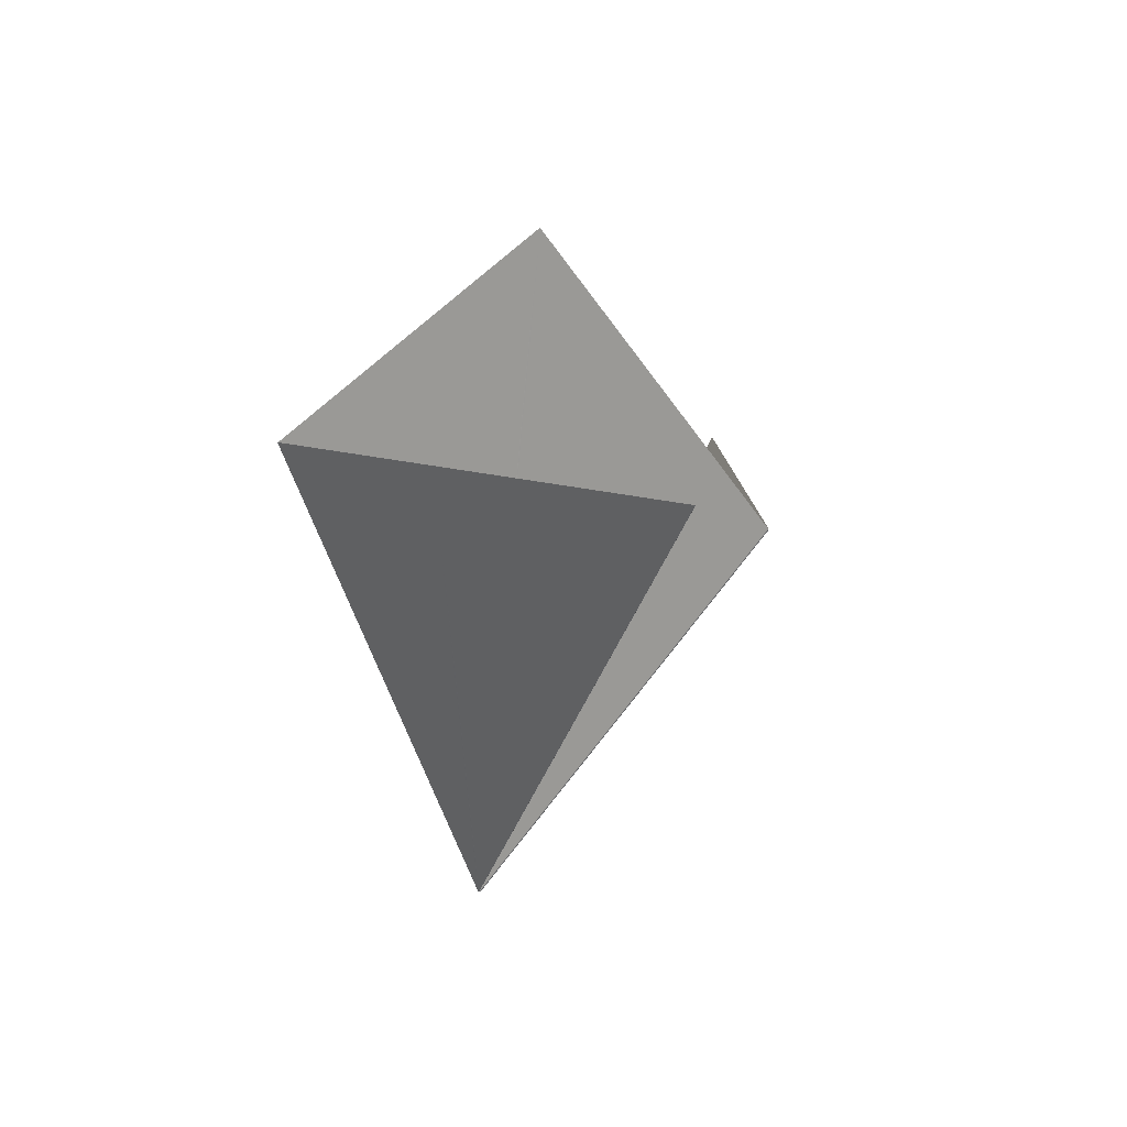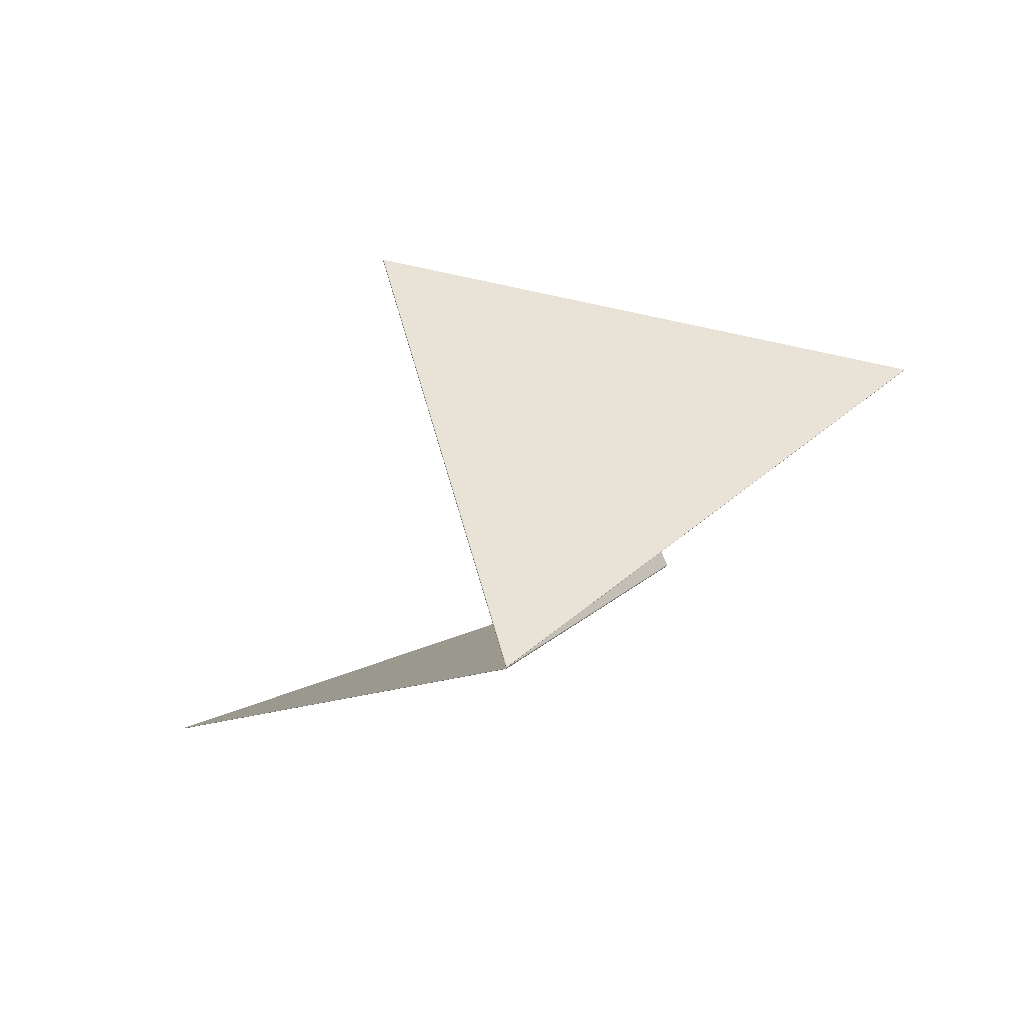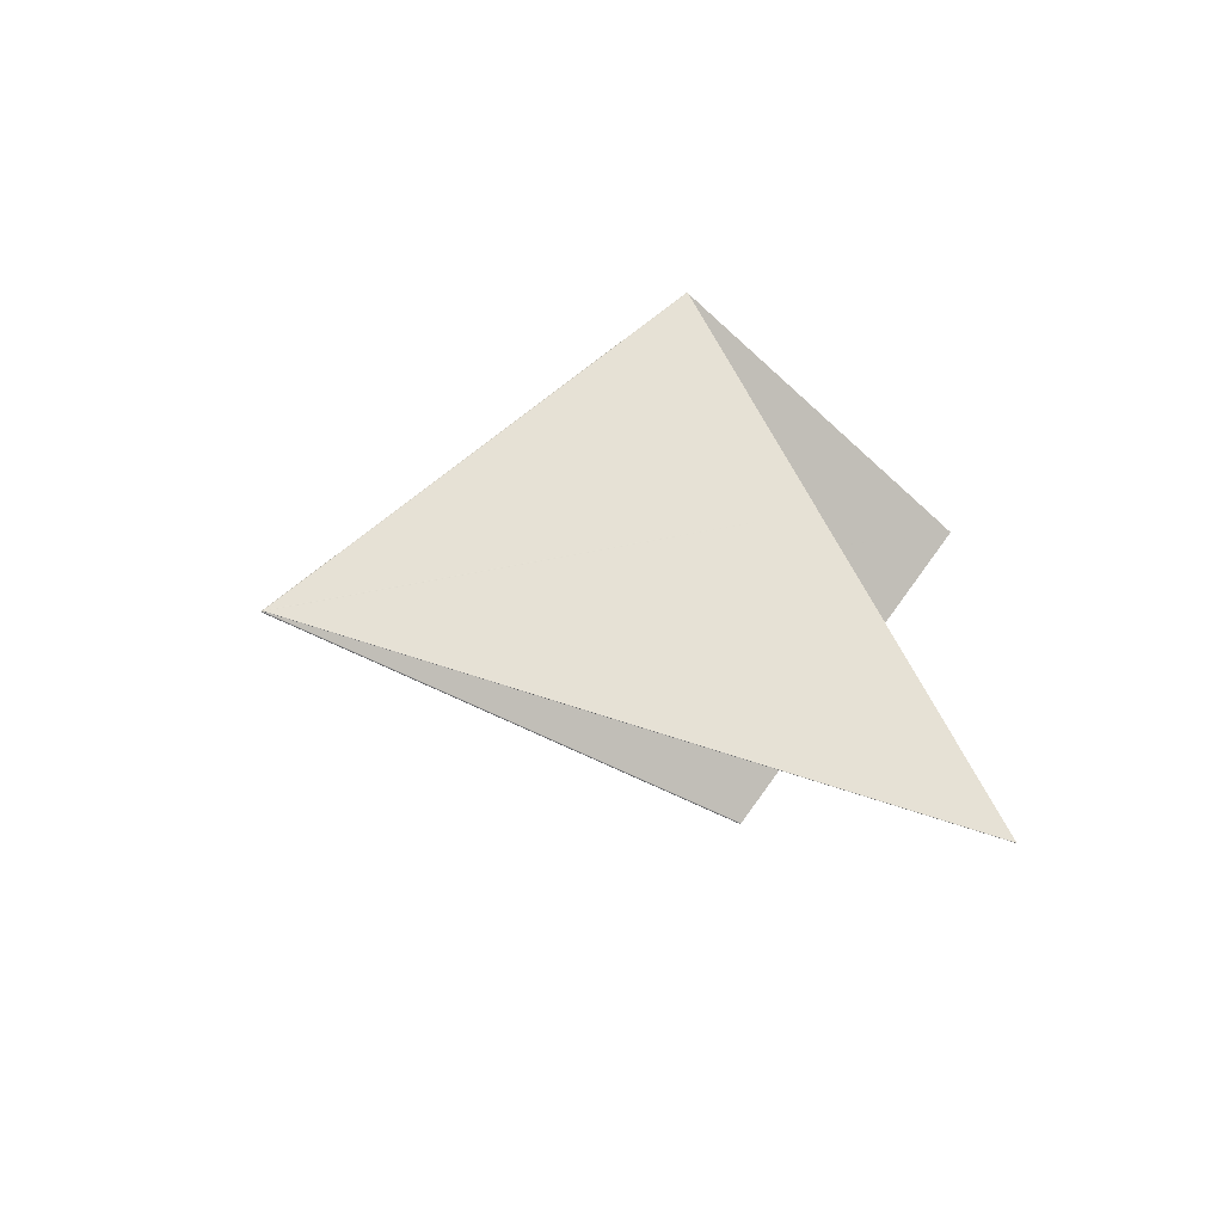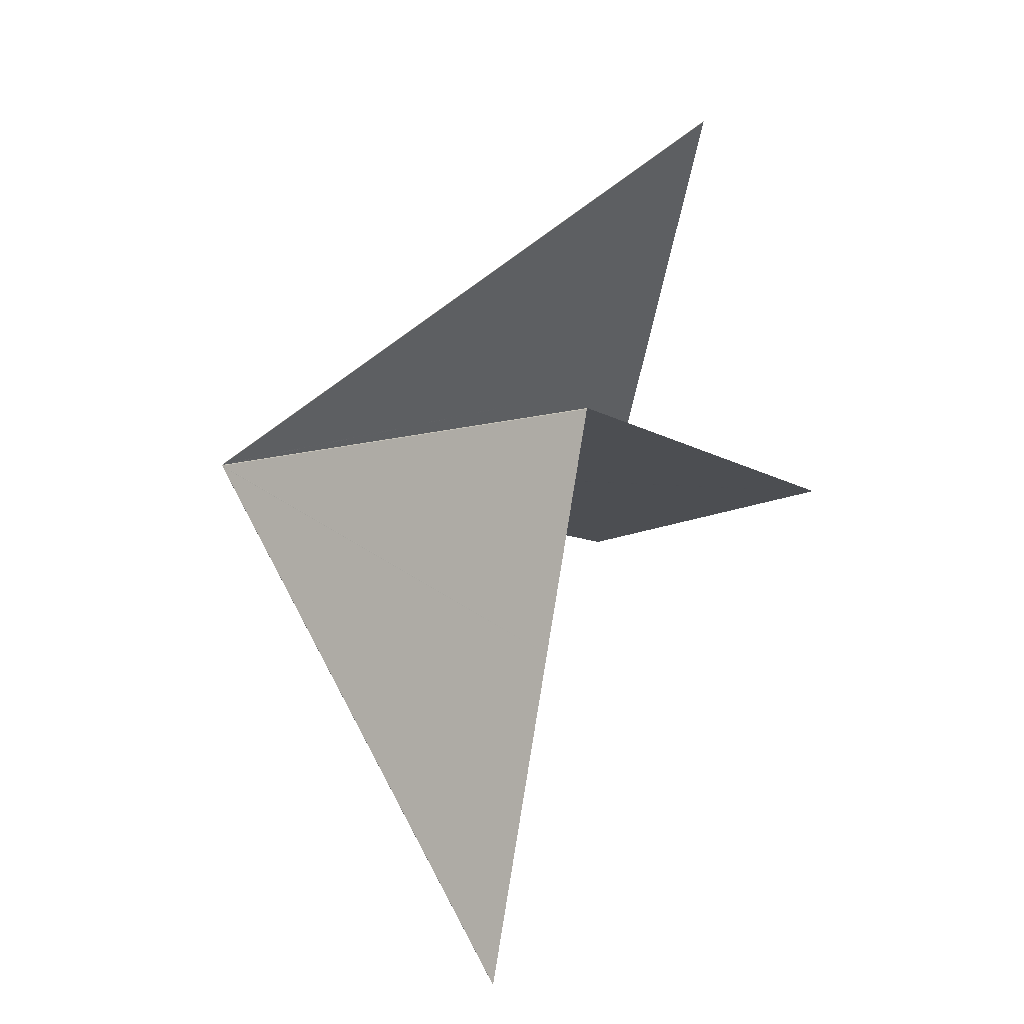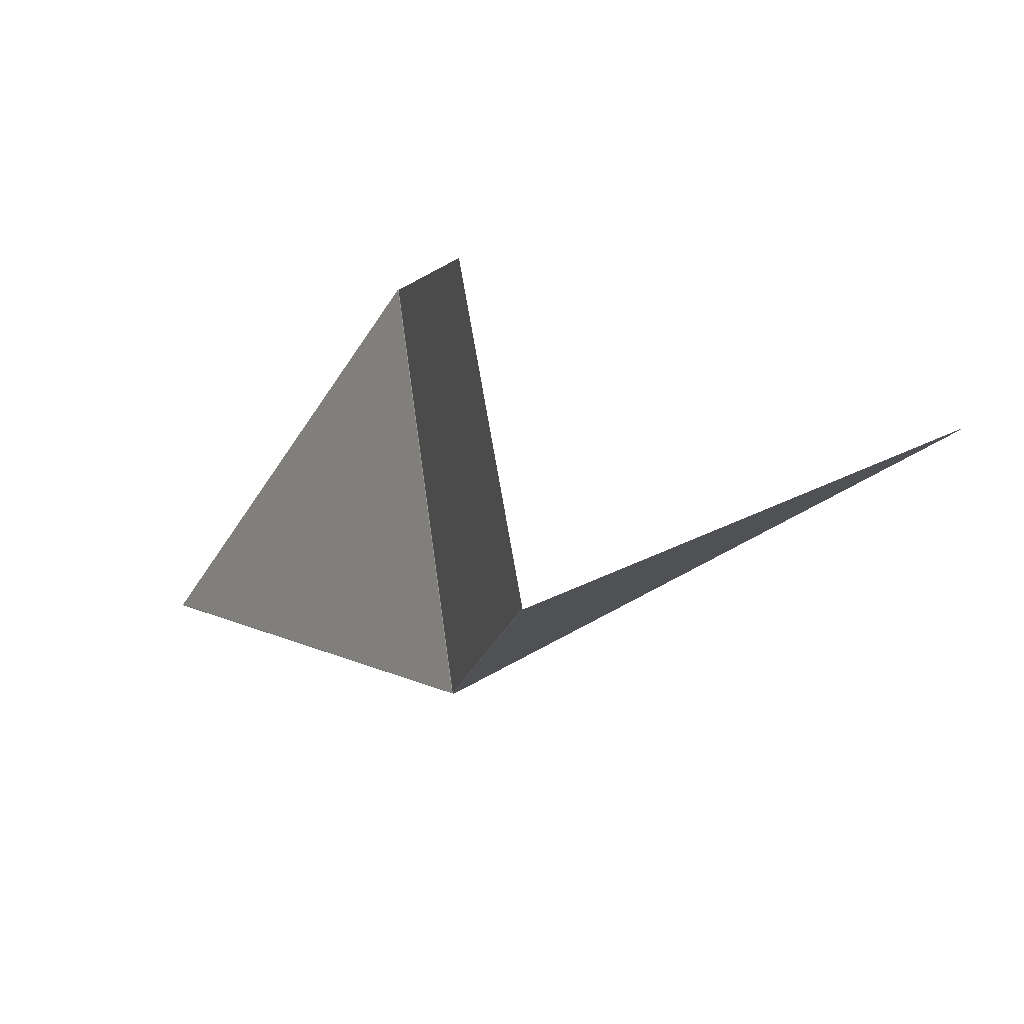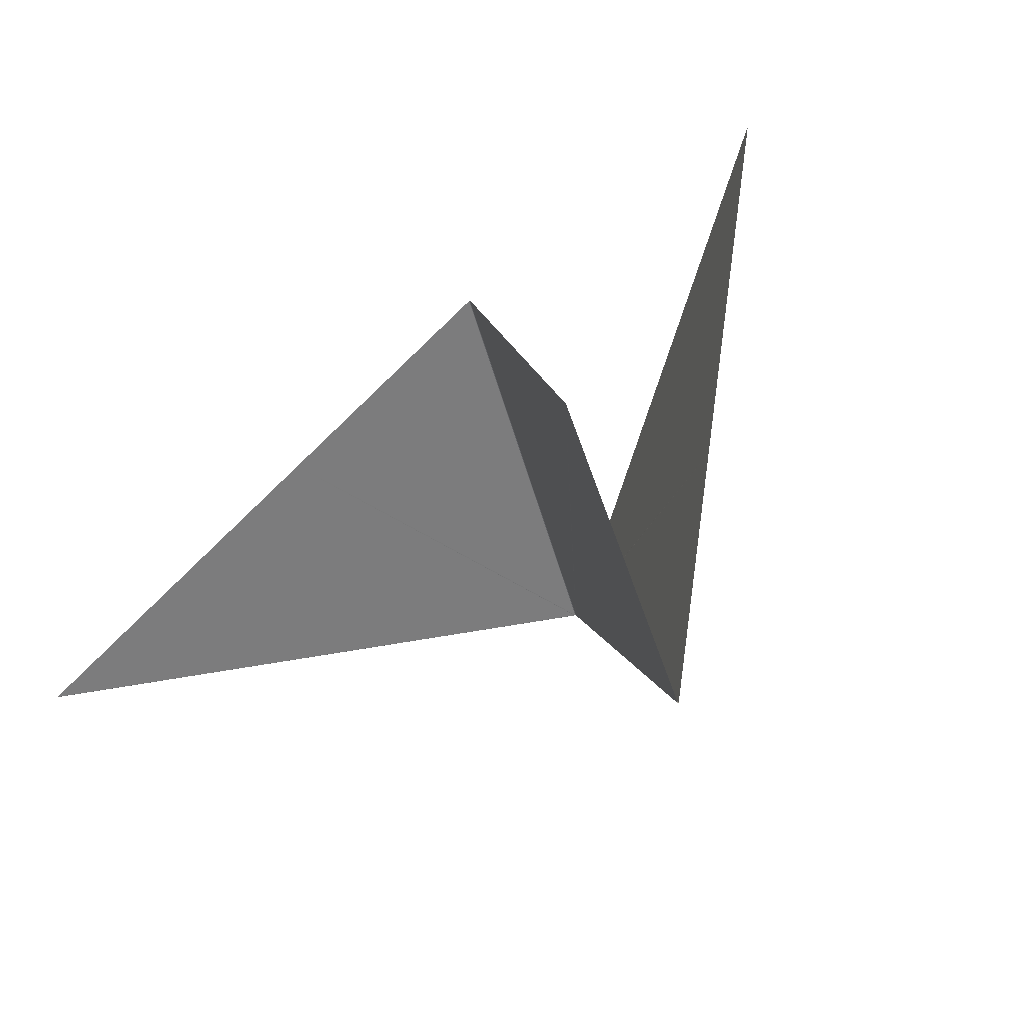
<metadata>
{"format":"obj","ext":"obj","renderer":"f3d","projection":"perspective","resolution":1024,"background":"white","views":[{"elev":16.0,"azim":78.5,"up":"+Y"},{"elev":-50.3,"azim":10.4,"up":"+Y"},{"elev":31.6,"azim":66.5,"up":"+Z"},{"elev":-77.7,"azim":85.7,"up":"+Z"},{"elev":41.1,"azim":134.8,"up":"+Y"},{"elev":75.4,"azim":-54.3,"up":"+Y"}]}
</metadata>
<code>
v 0.0003397 0.004543 -0.01186
v -0.001027 0.002225 -0.009388
v 6.183e-06 -0.002483 -0.01126
v -0.001026 0.002224 -0.009386
v 4.253e-06 -0.002473 -0.01125
v -0.001025 0.002224 -0.009385
v 4.605e-06 -0.002475 -0.01125
v 6.849e-06 -0.002486 -0.01126
v 6.585e-06 -0.002475 -0.01126
v 5.781e-06 -0.002476 -0.01125
v 7.851e-06 -0.002486 -0.01125
v 0.0003387 0.004543 -0.01186
v 0.000337 0.004541 -0.01186
v 4.238e-06 -0.002471 -0.01125
v -0.001026 0.002226 -0.009389
v 5.292e-06 -0.00249 -0.01126
v 6.335e-06 -0.002481 -0.01126
v 4.832e-06 -0.002476 -0.01125
v 5.509e-06 -0.002479 -0.01126
v 6.839e-06 -0.002481 -0.01125
v 4.708e-06 -0.002473 -0.01125
v 0.0003378 0.004542 -0.01186
v 5.559e-06 -0.002475 -0.01126
v 5.441e-06 -0.002479 -0.01125
v 0.0003406 0.004543 -0.01186
v 7.653e-06 -0.002475 -0.01126
v 0.0003414 0.004542 -0.01186
v 8.207e-06 -0.002482 -0.01126
v 7.977e-06 -0.002481 -0.01127
v 8.629e-06 -0.002474 -0.01126
v 7.669e-06 -0.00248 -0.01126
v 8.718e-06 -0.002478 -0.01126
v 9.502e-06 -0.002475 -0.01126
v 0.001463 0.001719 -0.01389
v 0.001462 0.001722 -0.01389
v 9.278e-06 -0.002472 -0.01126
v 0.0003421 0.00454 -0.01187
v 0.001462 0.001717 -0.0139
v 9.364e-06 -0.002478 -0.01127
v 6.486e-06 -0.002485 -0.01127
v 4.99e-06 -0.002489 -0.01127
v 7.13e-06 -0.002485 -0.01126
v 0.001461 0.001715 -0.0139
v -3.46e-06 -0.002484 -0.01128
v 1.966e-07 -0.002486 -0.01127
v -2.262e-06 -0.002488 -0.01127
v 1.019e-06 -0.002491 -0.01127
v 0.001456 0.001713 -0.0139
v -1.482e-06 -0.002483 -0.01128
v -0.001168 0.001482 -0.01437
v -0.00117 0.001482 -0.01437
v 4.432e-06 -0.002485 -0.01127
v 1.898e-06 -0.002483 -0.01128
v -0.001172 0.001482 -0.01437
v 3.033e-06 -0.002488 -0.01127
v 5.373e-06 -0.002482 -0.01127
v 2.461e-06 -0.002481 -0.01128
v -0.001166 0.001482 -0.01437
v 7.133e-07 -0.002479 -0.01128
v 0.001452 0.001712 -0.01391
v 3.053e-08 -0.002481 -0.01128
v 0.001459 0.001713 -0.0139
v -5.638e-06 -0.002484 -0.01128
v -7.751e-06 -0.002484 -0.01128
v -6.633e-06 -0.002487 -0.01127
v -0.004758 0.001166 -0.01499
v -4.627e-06 -0.002487 -0.01127
v -6.946e-06 -0.002486 -0.01128
v -8.868e-06 -0.002484 -0.01128
v -9.263e-06 -0.002485 -0.01128
v -6.274e-06 -0.002487 -0.01127
v -3.852e-06 -0.002489 -0.01127
v -9.84e-06 -0.002485 -0.01127
v -0.001173 0.001481 -0.01437
v -1.942e-06 -0.00249 -0.01127
v -0.001175 0.001481 -0.01437
v -0.00476 0.001166 -0.01499
v -0.004761 0.001167 -0.01499
v -0.004756 0.001166 -0.01499
v -9.29e-06 -0.002482 -0.01128
v -0.001177 0.001481 -0.01437
v -4.641e-06 -0.002487 -0.01127
v -5.855e-06 -0.002483 -0.01127
v -7.366e-06 -0.002485 -0.01127
v -8.117e-06 -0.002482 -0.01127
v -4.729e-06 -0.00248 -0.01127
v -0.00476 0.001168 -0.01499
v -1.003e-05 -0.002483 -0.01127
v -1.006e-05 -0.00248 -0.01127
v -0.001173 0.001485 -0.01436
v -9.02e-06 -0.00248 -0.01127
v -0.004759 0.00117 -0.01499
v -0.001175 0.001485 -0.01436
v -0.001176 0.001485 -0.01436
v -6.908e-06 -0.00248 -0.01127
v -3.531e-06 -0.002484 -0.01127
v -1.795e-06 -0.002488 -0.01127
v -0.004757 0.00117 -0.01499
v -1.056e-05 -0.002479 -0.01127
v -0.001178 0.001485 -0.01436
v 7.957e-07 -0.002482 -0.01127
v 1.137e-06 -0.002478 -0.01127
v -2.394e-08 -0.002477 -0.01127
v -1.239e-06 -0.002477 -0.01127
v -2.751e-06 -0.002479 -0.01127
v -5.638e-07 -0.002487 -0.01126
v 0.001455 0.001718 -0.0139
v 0.001454 0.001717 -0.0139
v 0.001453 0.001716 -0.0139
v -1.153e-06 -0.002485 -0.01127
v -0.001171 0.001485 -0.01436
v 2.286e-06 -0.002478 -0.01127
v 9.562e-08 -0.002481 -0.01127
v -1.976e-06 -0.002482 -0.01127
v -7.398e-07 -0.00248 -0.01127
v -0.001169 0.001486 -0.01436
v -0.001168 0.001486 -0.01436
v -5.559e-07 -0.002476 -0.01127
v 0.001451 0.001716 -0.0139
v 2.444e-06 -0.002477 -0.01126
v 1.858e-06 -0.00248 -0.01127
v 1.514e-06 -0.002479 -0.01126
v 4.506e-07 -0.002488 -0.01126
v 5.001e-07 -0.002481 -0.01126
v 1.818e-06 -0.002475 -0.01126
v 2.794e-06 -0.002474 -0.01127
v 3.264e-06 -0.002474 -0.01127
v 3.001e-06 -0.002477 -0.01127
v 0.0003356 0.004542 -0.01187
v 0.0003348 0.004543 -0.01187
v 0.0003338 0.004543 -0.01186
v 0.001456 0.001719 -0.0139
v 7.501e-07 -0.002475 -0.01126
v 0.001456 0.00172 -0.0139
v 7.595e-07 -0.002483 -0.01126
v 0.001456 0.001722 -0.01389
v 3.443e-06 -0.002472 -0.01127
v 0.0003362 0.00454 -0.01187
v -1.24e-07 -0.002484 -0.01125
v -7.843e-07 -0.002481 -0.01125
v -8.072e-07 -0.002479 -0.01126
v -1.631e-06 -0.002477 -0.01126
v 3.417e-06 -0.002488 -0.01125
v 2.321e-06 -0.002484 -0.01125
v -1.677e-06 -0.002477 -0.01125
v -2.17e-06 -0.002474 -0.01126
v -1.127e-06 -0.002473 -0.01126
v -2.763e-07 -0.002475 -0.01126
v 1.264e-06 -0.002479 -0.01125
v -0.00103 0.002221 -0.009381
v -0.001032 0.002222 -0.009385
v -0.001033 0.002224 -0.009389
v 0.0003319 0.004542 -0.01186
v 0.0003328 0.004543 -0.01186
v 0.0003312 0.004541 -0.01186
v -1.597e-06 -0.002471 -0.01126
v -0.001032 0.002226 -0.009392
v 0.001326 0.002474 -0.01063
v 1.299e-05 -0.002474 -0.01124
v -0.001017 0.002221 -0.009379
v 1.474e-05 -0.002477 -0.01124
v 1.349e-05 -0.002476 -0.01124
v 1.059e-05 -0.002476 -0.01124
v 6.025e-06 -0.002478 -0.01124
v 7.77e-06 -0.002486 -0.01125
v 1.254e-05 -0.002482 -0.01125
v 6.52e-06 -0.002482 -0.01125
v 1.081e-05 -0.002479 -0.01124
v -0.001021 0.002221 -0.009378
v -0.001026 0.00222 -0.009379
v 1.511e-05 -0.002483 -0.01125
v 9.337e-06 -0.002488 -0.01125
v 0.001327 0.002474 -0.01063
v 0.001329 0.002475 -0.01063
v 0.00133 0.002475 -0.01063
v 1.646e-05 -0.002478 -0.01125
v 0.004538 0.002821 -0.01235
v 0.004539 0.002821 -0.01235
v 0.004539 0.002821 -0.01235
v 0.004537 0.002821 -0.01235
v 2.179e-05 -0.002475 -0.01125
v 0.001335 0.002475 -0.01064
v 1.929e-05 -0.00248 -0.01125
v 1.722e-05 -0.002482 -0.01125
v 1.812e-05 -0.002482 -0.01125
v 1.558e-05 -0.002485 -0.01125
v 1.176e-05 -0.002488 -0.01125
v 1.646e-05 -0.002483 -0.01125
v 2.07e-05 -0.002479 -0.01125
v 2.117e-05 -0.002477 -0.01125
v 2.033e-05 -0.002477 -0.01125
v 1.84e-05 -0.002478 -0.01125
v 1.986e-05 -0.002479 -0.01125
v 0.001332 0.002475 -0.01064
v 0.001334 0.002475 -0.01064
v 0.00133 0.002477 -0.01064
v 0.001329 0.002477 -0.01064
v 0.001327 0.002476 -0.01064
v 0.004537 0.002822 -0.01236
v 1.635e-05 -0.002478 -0.01125
v 0.001332 0.002477 -0.01064
v 1.86e-05 -0.002474 -0.01125
v 0.004534 0.002822 -0.01236
v 1.628e-05 -0.002481 -0.01125
v 1.414e-05 -0.00248 -0.01125
v 1.36e-05 -0.002484 -0.01125
v 1.004e-05 -0.002487 -0.01125
v 1.192e-05 -0.002482 -0.01125
v 1.521e-05 -0.002476 -0.01125
v 1.715e-05 -0.002475 -0.01125
v 1.817e-05 -0.002476 -0.01125
v 1.876e-05 -0.002478 -0.01125
v 1.327e-05 -0.002476 -0.01125
v 0.004535 0.002822 -0.01236
v -0.001022 0.002223 -0.009384
v -0.001024 0.002223 -0.009384
v 0.001326 0.002476 -0.01064
v 9.577e-06 -0.002477 -0.01125
v 1.06e-05 -0.00248 -0.01125
v 8.227e-06 -0.002479 -0.01125
v 9.195e-06 -0.002483 -0.01125
v -0.00102 0.002223 -0.009385
v 9.802e-06 -0.002472 -0.01125
v 0.001322 0.002476 -0.01064
v 7.543e-06 -0.002476 -0.01125
v 9.121e-06 -0.002474 -0.01125
v 1.03e-05 -0.002474 -0.01125
v 1.156e-05 -0.002476 -0.01125
v 0.001324 0.002476 -0.01064
o DodecagonShape_web
f 16 8 3 11
f 21 22 13 14
f 9 1 12 23
f 23 12 22 21
f 20 24 7 10
f 24 3 19 18
f 5 2 4 7
f 13 15 14
f 14 15 2 5
f 7 4 6 10
f 18 19 23 21
f 19 17 9 23
f 3 8 17 19
f 11 3 24 20
f 7 24 18 5
f 5 18 21 14
f 30 27 25 26
f 26 25 1 9
f 31 42 28 32
f 17 31 26 9
f 28 40 29 39
f 16 41 42 8
f 35 37 36
f 32 28 39 33
f 30 32 33 36
f 42 41 40 28
f 29 43 38 39
f 39 38 34 33
f 36 37 27 30
f 33 34 35 36
f 8 42 31 17
f 26 31 32 30
f 40 52 56 29
f 45 46 44 49
f 55 47 46 45
f 41 55 52 40
f 56 62 43 29
f 58 60 59
f 57 53 61 59
f 16 47 55 41
f 56 52 53 57
f 53 45 49 61
f 44 54 51 49
f 52 55 45 53
f 59 60 48 57
f 57 48 62 56
f 49 51 50 61
f 61 50 58 59
f 47 72 67 46
f 73 78 77 70
f 70 77 66 69
f 69 66 79 80
f 79 81 80
f 72 75 71 65
f 16 75 72 47
f 64 76 74 63
f 63 74 54 44
f 65 71 73 70
f 80 81 76 64
f 64 68 69 80
f 63 67 68 64
f 68 65 70 69
f 67 72 65 68
f 46 67 63 44
f 71 84 88 73
f 83 96 86 95
f 82 97 96 83
f 100 98 99
f 86 90 93 95
f 95 93 94 91
f 91 94 100 99
f 89 92 87 88
f 75 82 84 71
f 88 87 78 73
f 84 82 83 85
f 85 83 95 91
f 88 84 85 89
f 16 97 82 75
f 89 85 91 99
f 99 98 92 89
f 104 115 103 118
f 105 114 115 104
f 119 117 118
f 112 107 108 102
f 102 108 109 103
f 103 109 119 118
f 104 116 111 105
f 105 111 90 86
f 115 113 102 103
f 16 106 110 97
f 97 110 114 96
f 114 110 113 115
f 96 114 105 86
f 113 101 112 102
f 110 106 101 113
f 118 117 116 104
f 127 120 126 137
f 138 136 137
f 101 121 128 112
f 122 124 133 125
f 135 123 124 122
f 106 135 121 101
f 121 135 122 120
f 120 122 125 126
f 128 132 107 112
f 16 123 135 106
f 133 131 130 125
f 127 134 132 128
f 126 129 138 137
f 128 121 120 127
f 137 136 134 127
f 125 130 129 126
f 157 155 156
f 149 150 151 145
f 145 151 152 146
f 146 152 157 156
f 147 153 154 148
f 147 142 146 156
f 148 141 142 147
f 142 140 145 146
f 141 139 140 142
f 124 141 148 133
f 140 144 149 145
f 139 143 144 140
f 123 139 141 124
f 156 155 153 147
f 148 154 131 133
f 16 143 139 123
f 164 170 150 149
f 163 169 170 164
f 163 168 162 159
f 164 167 168 163
f 168 166 161 162
f 167 165 166 168
f 144 167 164 149
f 166 171 176 161
f 162 173 158 159
f 165 172 171 166
f 143 165 167 144
f 158 160 159
f 159 160 169 163
f 16 172 165 143
f 176 175 174 161
f 161 174 173 162
f 193 179 178 189
f 189 178 177 190
f 190 177 180 181
f 191 195 194 192
f 192 194 175 176
f 191 183 190 181
f 192 184 183 191
f 183 185 189 190
f 184 186 185 183
f 171 184 192 176
f 180 182 181
f 185 188 193 189
f 186 187 188 185
f 172 186 184 171
f 16 187 186 172
f 181 182 195 191
f 213 198 197 209
f 209 197 196 210
f 210 196 201 202
f 211 214 199 212
f 212 199 179 193
f 211 200 210 202
f 212 204 200 211
f 200 205 209 210
f 204 206 205 200
f 201 203 202
f 188 204 212 193
f 205 208 213 209
f 206 207 208 205
f 187 206 204 188
f 16 207 206 187
f 202 203 214 211
f 228 217 198 213
f 227 229 217 228
f 226 215 222 223
f 225 216 215 226
f 10 6 216 225
f 227 218 226 223
f 228 219 218 227
f 218 220 225 226
f 222 224 223
f 219 221 220 218
f 208 219 228 213
f 220 20 10 225
f 221 11 20 220
f 207 221 219 208
f 16 11 221 207
f 223 224 229 227

</code>
